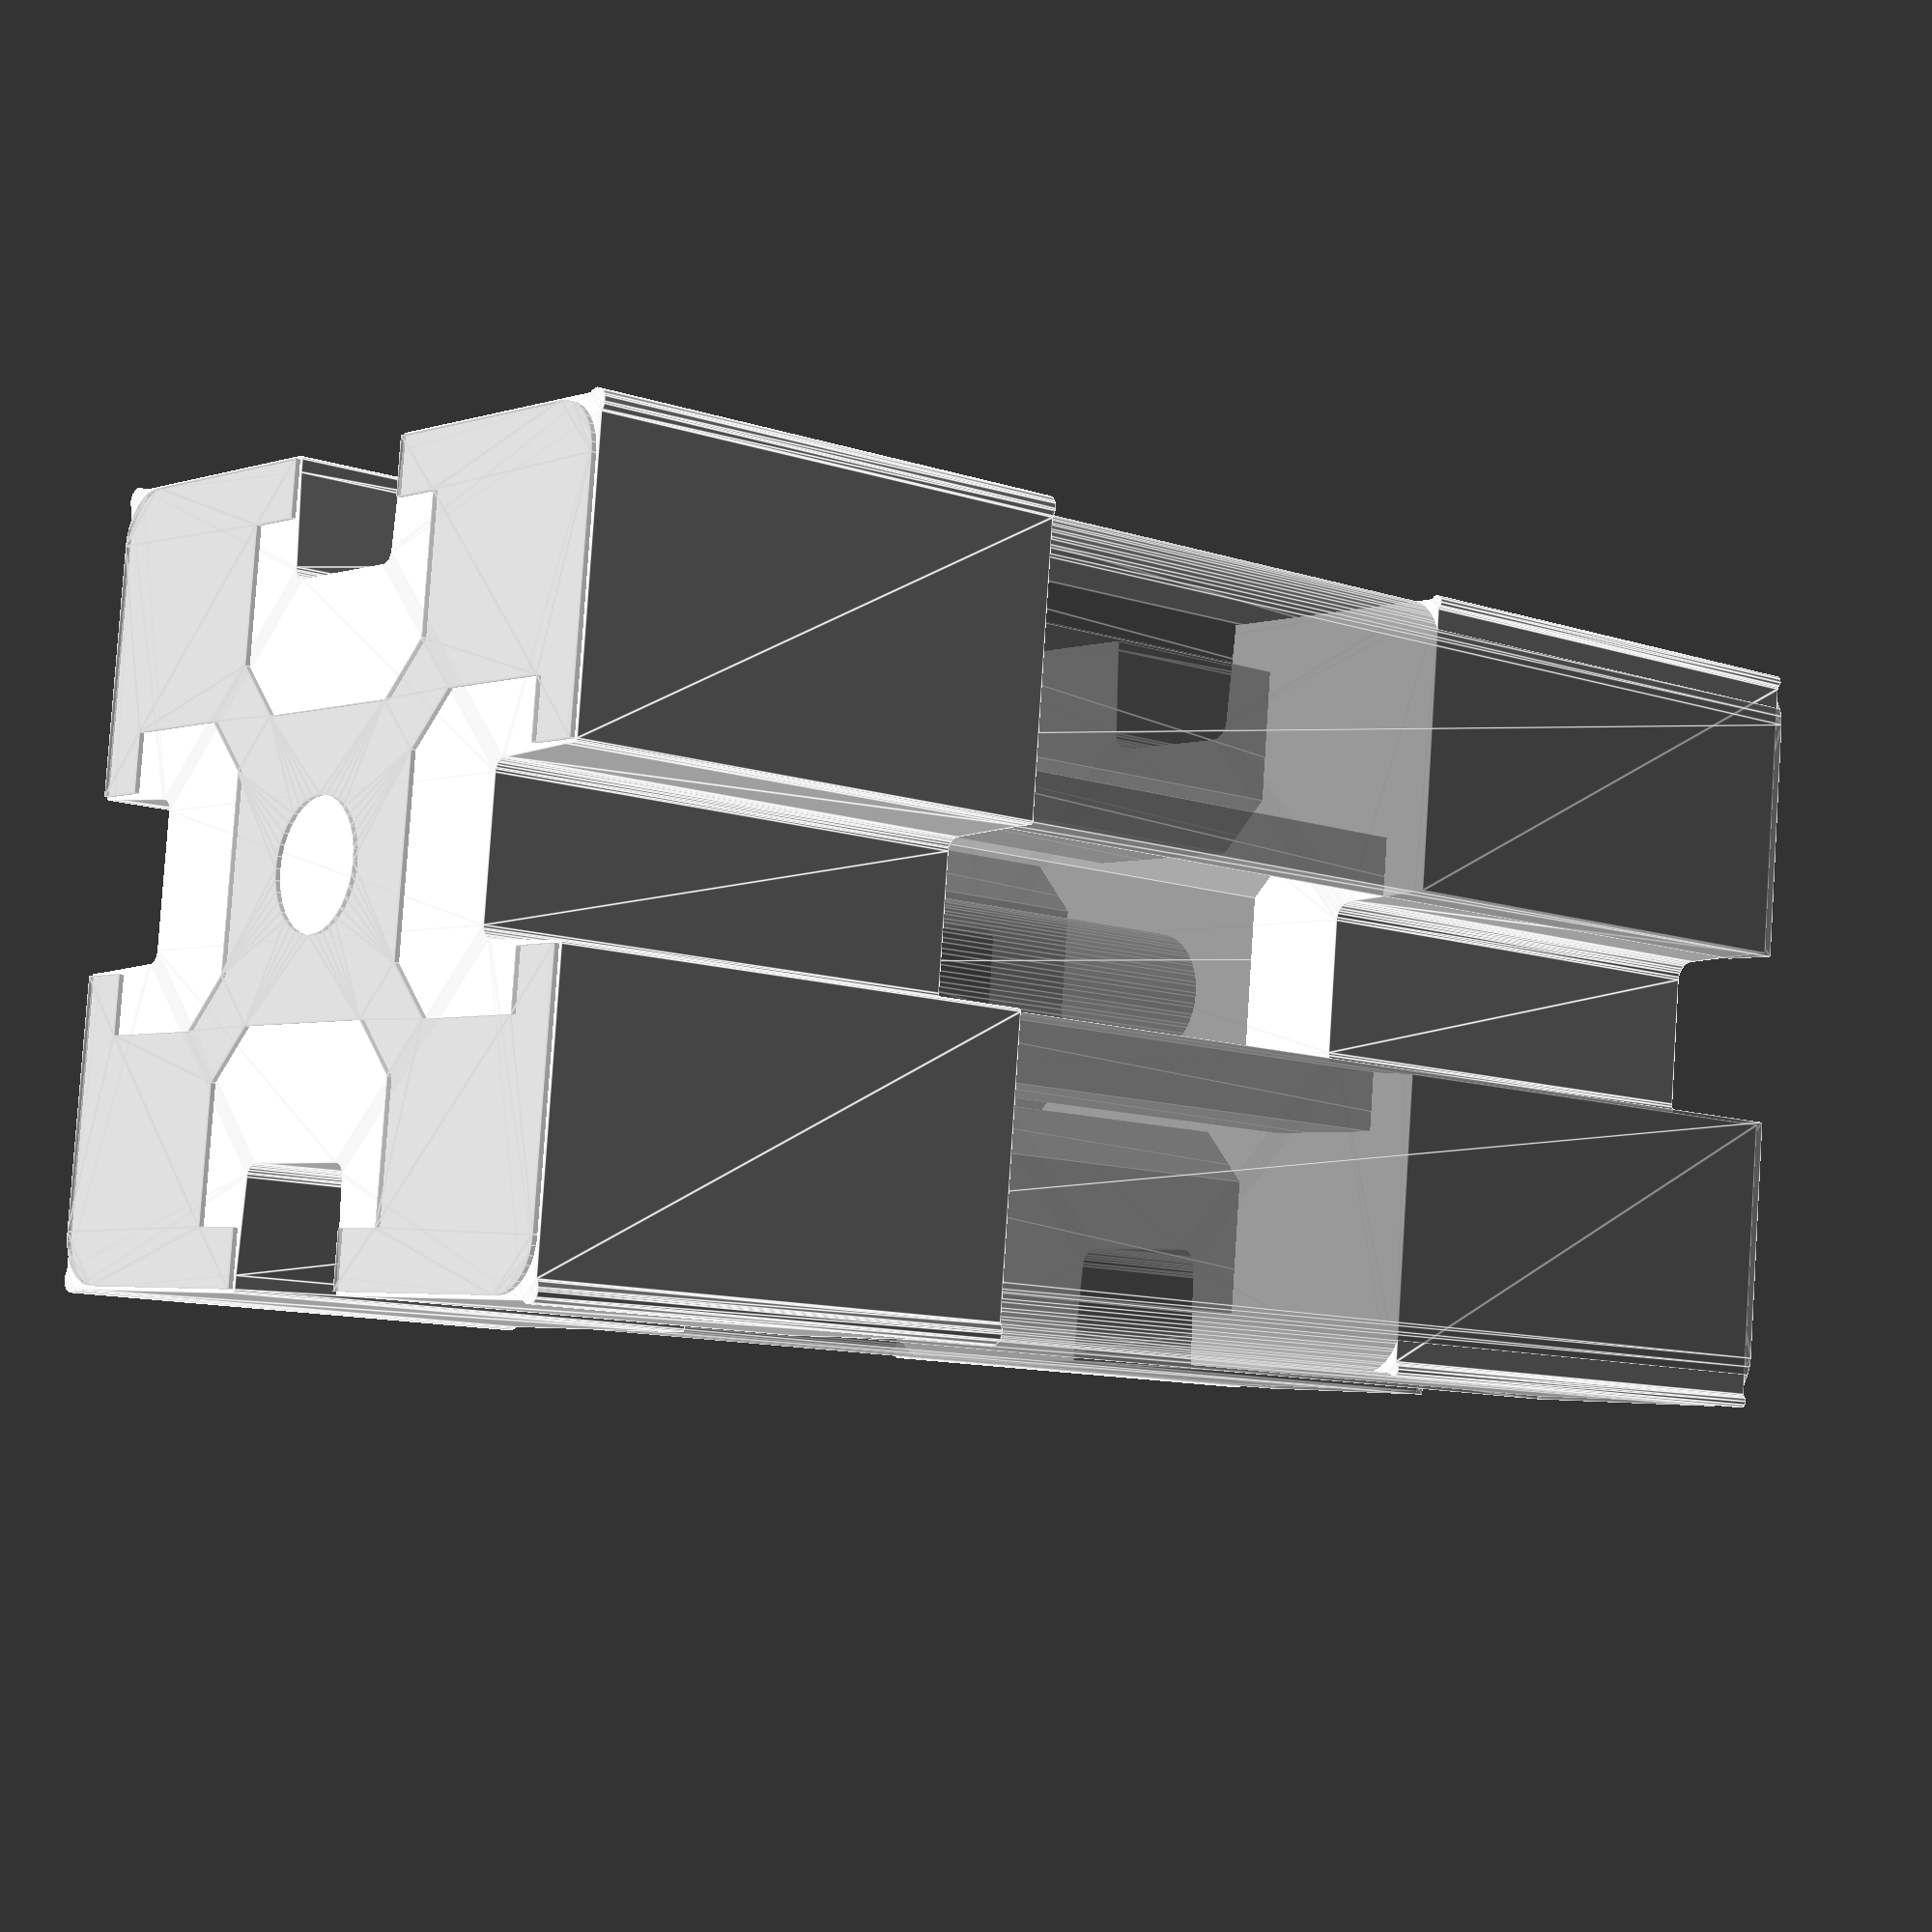
<openscad>
// Model for Misumi HFS3-1515 extrusion

ext15(10,0.12);
%translate([0,0,-.1]) ext15(30.2,0);
translate([0,0,20])ext15(10,-0.12);

//%translate([0,0,.5]) ext15profile();
//ext15profile(-0.1);

ew=15;  // extrusion width

module ext15(len,fuzz=0) {
  if (fuzz == 0)
    linear_extrude(len) ext15profile();
  else if (fuzz > 0)
    linear_extrude(len) minkowski() {
      ext15profile(fuzz,1.5*fuzz);
      circle(r=fuzz/2,$fn=12);
    }
  else linear_extrude(len) difference() {
    square([ew+1,ew+1],center=true);
    minkowski() {
      difference() {
        square([ew+2,ew+2],center=true);
        ext15profile(fuzz,-1.5*fuzz);
      }
      circle(r=-fuzz/2,$fn=12);
    }
  }
}


// these are used (almost) exclusively for cutting out
//    hi-fi when fuzz=0, for cut-outs otherwise
//    crr -- corner relief radius, for cutouts
// fuzz>0 for 3d-printing slop, where we want hole to be a little oversized for overextrusion
// fuzz<0 for laser-cut profile, where we want hole undersized for kerf
module ext15profile(fuzz=0,crr=0.2) {
rc=1;  // radius of outer corner
sw=3.4; // width of slot
swi=5.7;  // width slot, inside
cbr=2.5/2;  // center bore radius
wt=1.1; // outide wall thickness
shi = 2.6;  // slot height, inner.  max nut height
sd = wt+shi+1;  // total slot depth, from surface

  if (fuzz==0) { // high-fidelity model
    difference() {
      hull() for(x=[-1,1]) for(y=[-1,1])
        translate([x*(ew/2-rc),y*(ew/2-rc)])
          circle(r=rc,$fn=36);

      circle(r=cbr,$fn=36);
      for(a=[0:90:355]) rotate(a) union() {
        translate([ew/2,0]) square([sd*2,sw],center=true);
        
        hull() {
          translate([ew/2-sd+1,0]) square([2,swi-2],center=true);
          translate([ew/2-wt-shi/2,0]) square([shi,swi],center=true);
        }
      }
    }

  } else {  // lower-fidelity for cutouts
        
    union() {
      difference() {
        //hull() for(x=[-1,1]) for(y=[-1,1])
        //translate([x*(ew/2-abs(fuzz*2)),y*(ew/2-abs(fuzz*2))])
        //  circle(r=abs(fuzz)*2,$fn=12);
        square([ew,ew],center=true);

        for (a=[0:90:355]) rotate(a)
          hull() {
            translate([ew/2,0]) square([.5,sw],center=true);
            for(y=[-1,1])  // tabs need to go deep to hold M3 nut cut-outs sometimes
              translate([ew/2-2,y*(sw/2-0.4)])
                circle(0.3,$fn=36);
          }
      }

      // add extra corner relief for cutouts
      for (a=[0:90:355]) rotate(a) {
        translate([ew/2-abs(fuzz),ew/2-abs(fuzz)])
            circle(r=abs(fuzz)*1.6,$fn=11);

          // relief at corner of slots
          //for (y=[-1,1])
          //  translate([w/2-crr*.7,y*(slot/2+crr*0.8)])
          //    circle(r=crr,$fn=11);
      }
    
    }
  }
}

</openscad>
<views>
elev=190.5 azim=84.2 roll=310.5 proj=p view=edges
</views>
